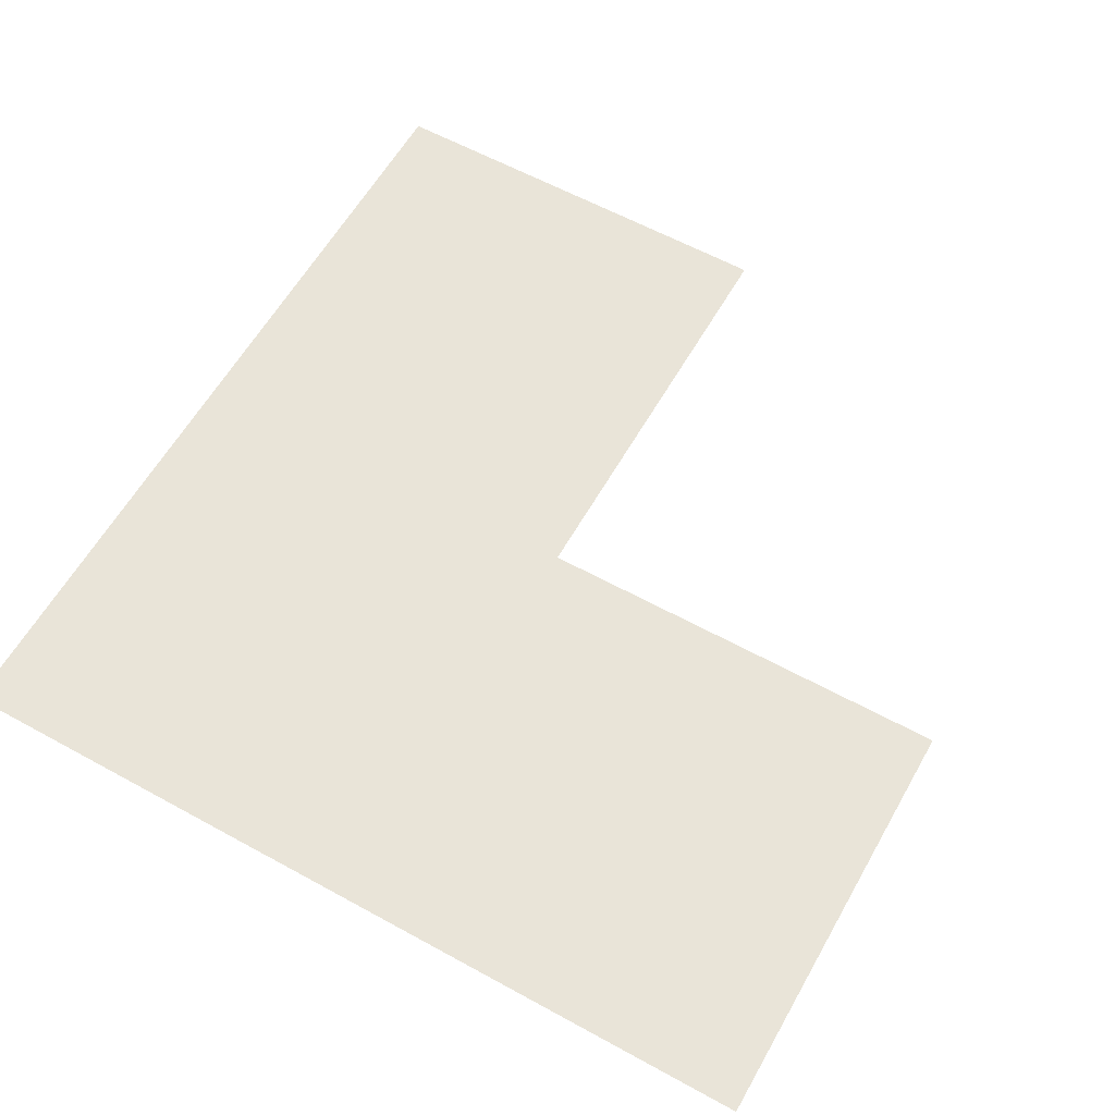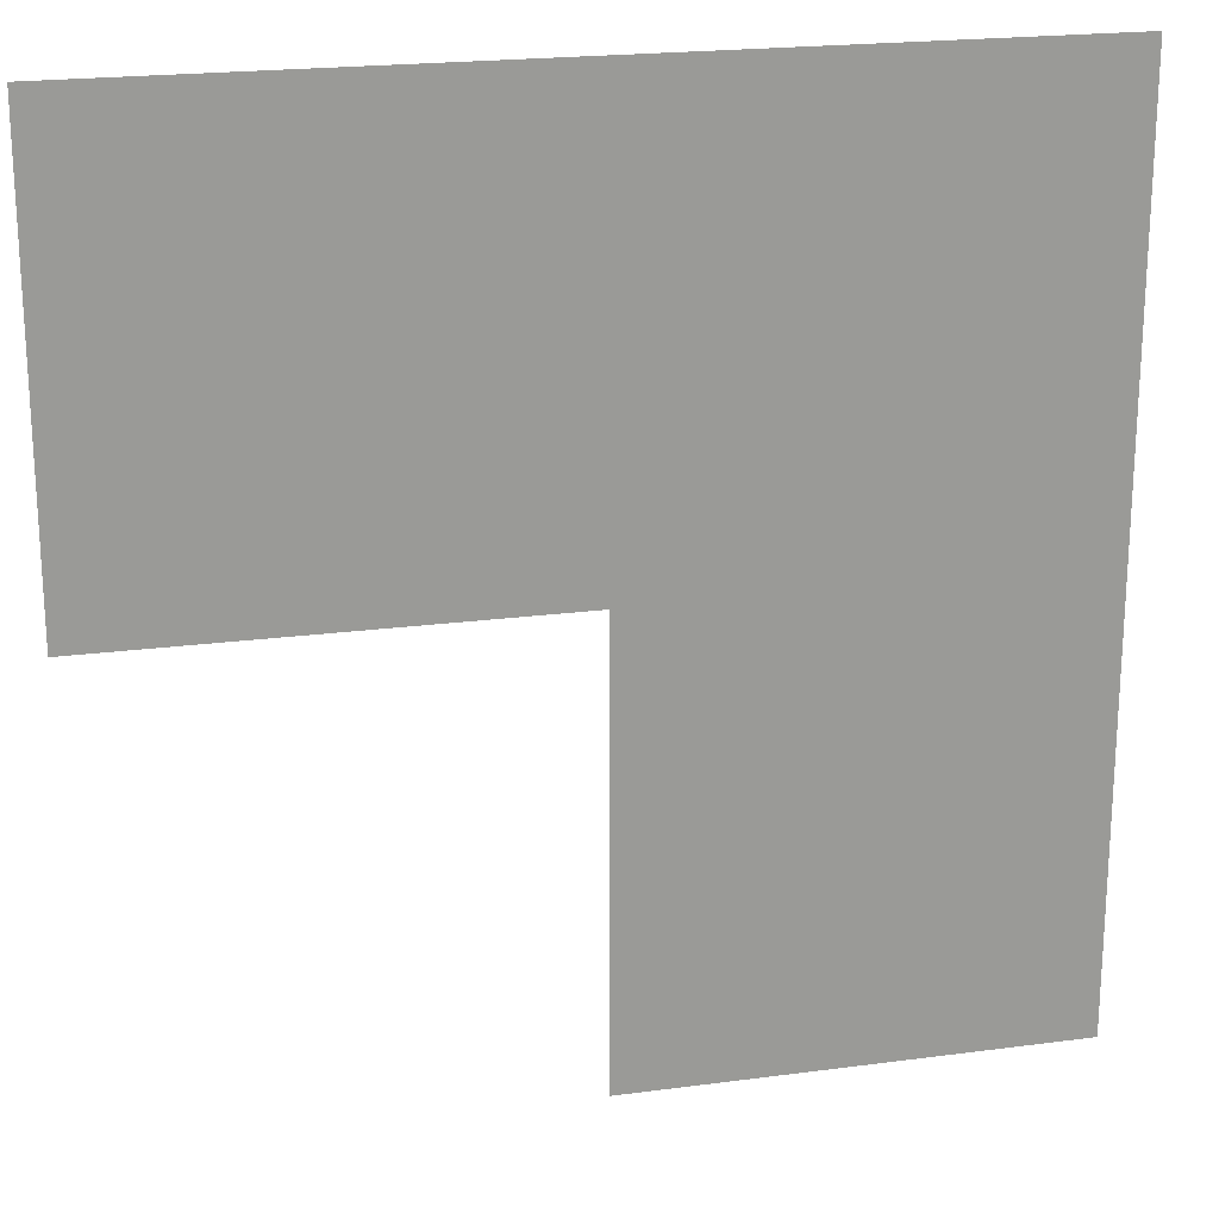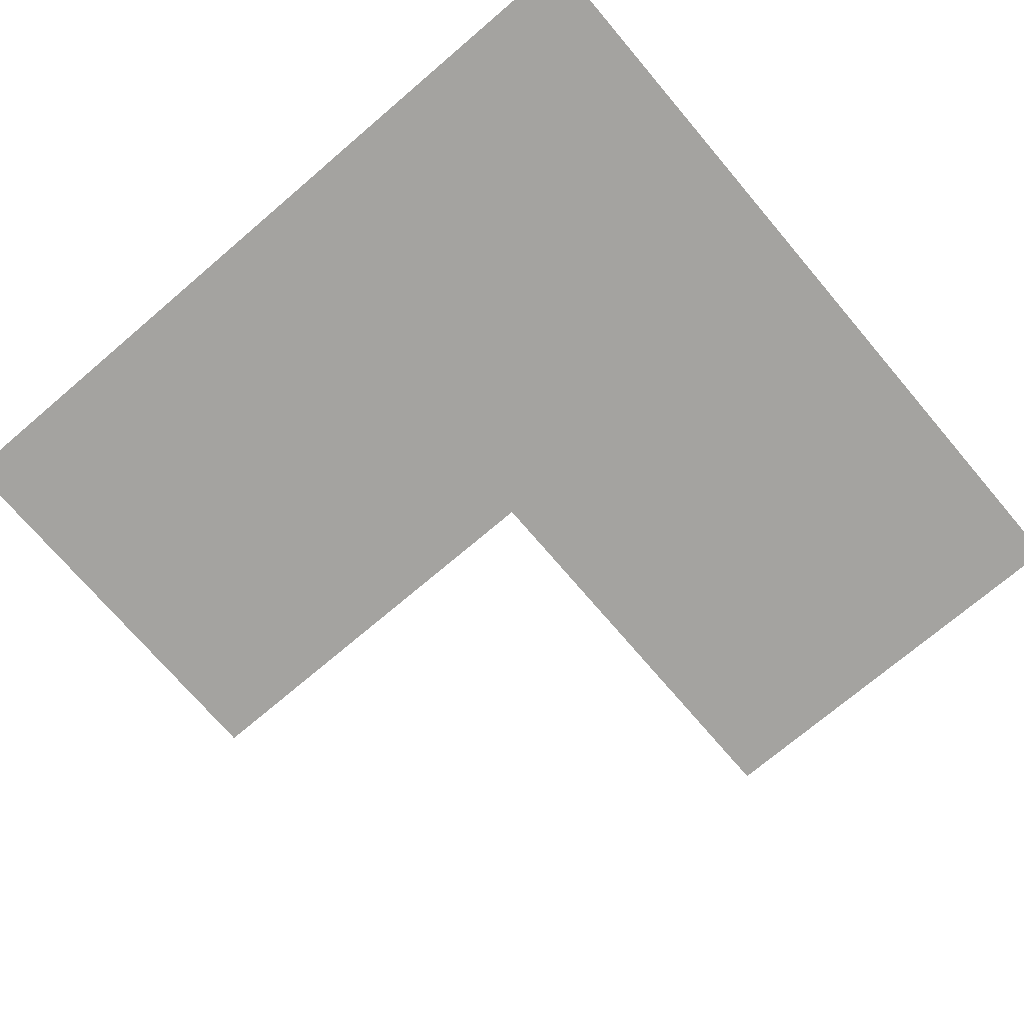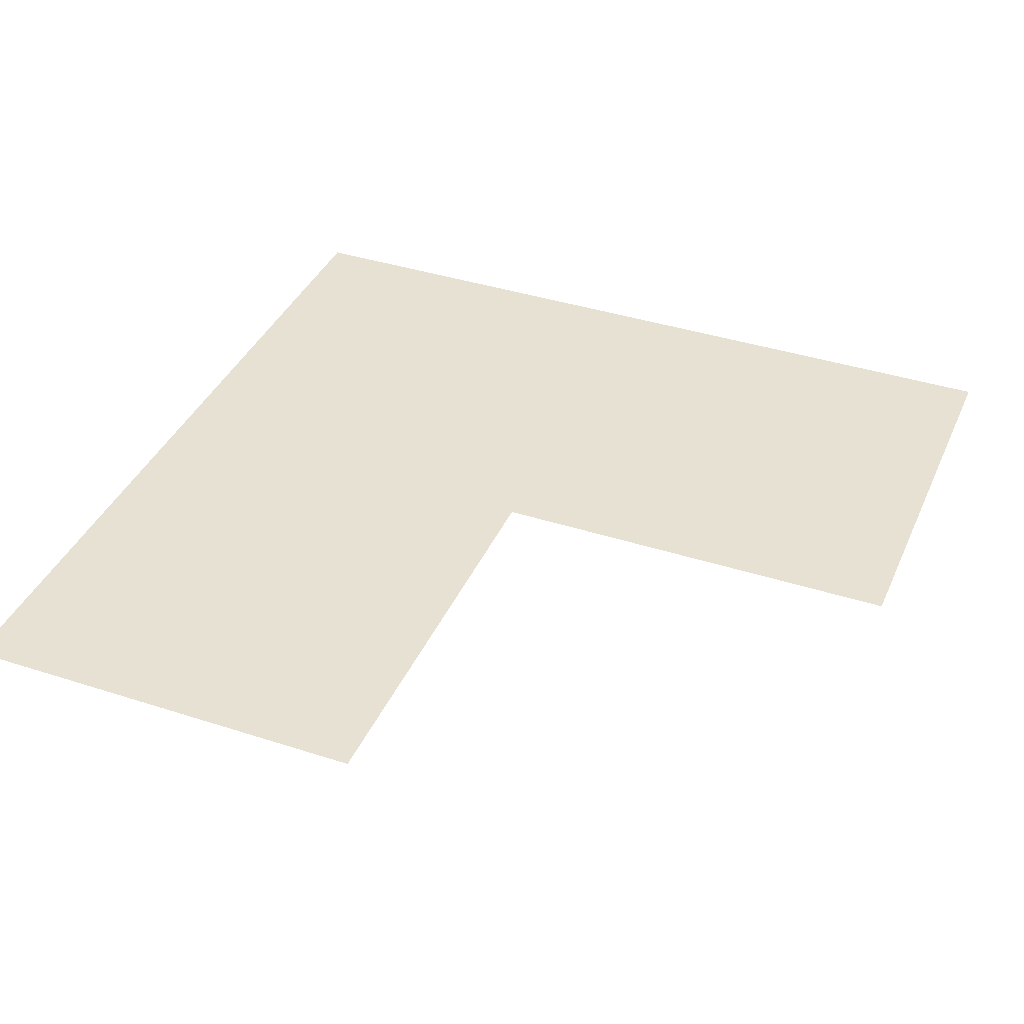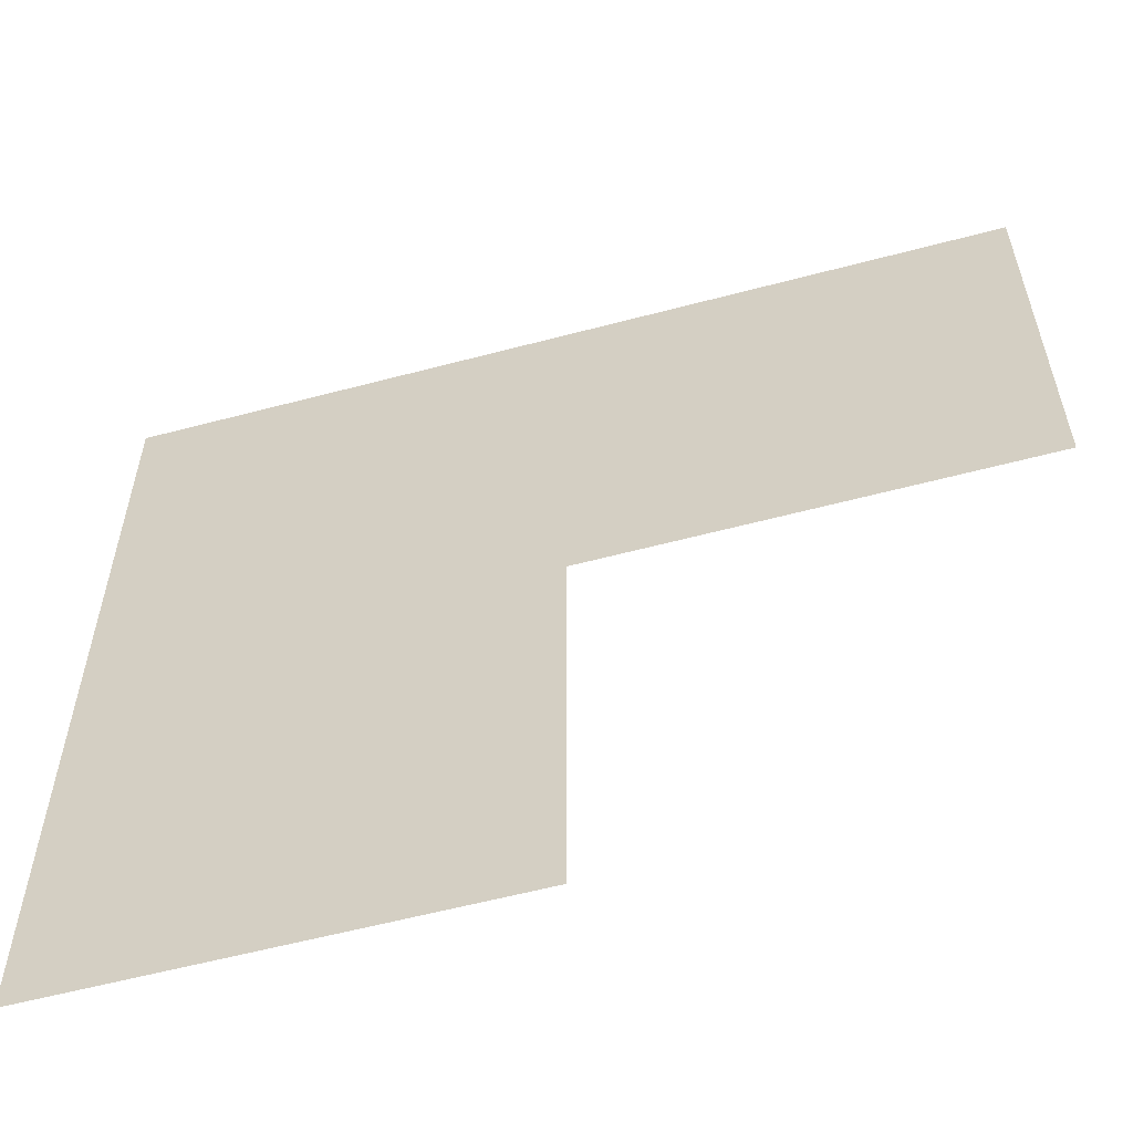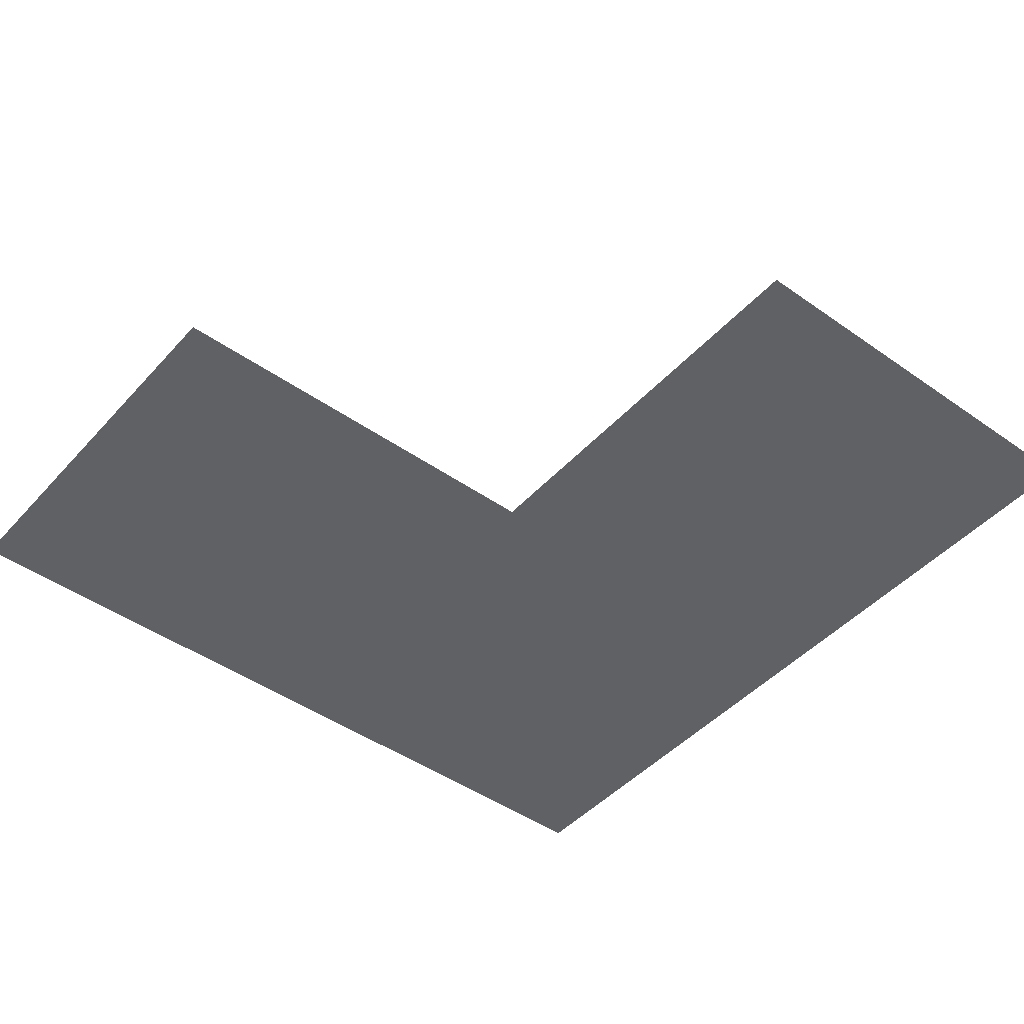
<metadata>
{"format":"obj","ext":"obj","renderer":"f3d","projection":"perspective","resolution":1024,"background":"white","views":[{"elev":60.0,"azim":119.4,"up":"+Y"},{"elev":20.8,"azim":-13.5,"up":"+Z"},{"elev":-72.9,"azim":40.4,"up":"+Y"},{"elev":38.7,"azim":-157.8,"up":"+Y"},{"elev":-58.7,"azim":-164.7,"up":"+Z"},{"elev":-45.5,"azim":-129.1,"up":"+Y"}]}
</metadata>
<code>
o Plane_Plane.006
v 0.5 0.005 0
v 0 0.005 0
v 0 0.005 0.5
v 0.5 0.005 0.5
v 0.5 0.005 -0.5
v 0 0.005 -0.5
v -0.5 0.005 0
v -0.5 0.005 0.5
f 1 2 3 4
f 2 1 5 6
f 3 2 7 8

</code>
